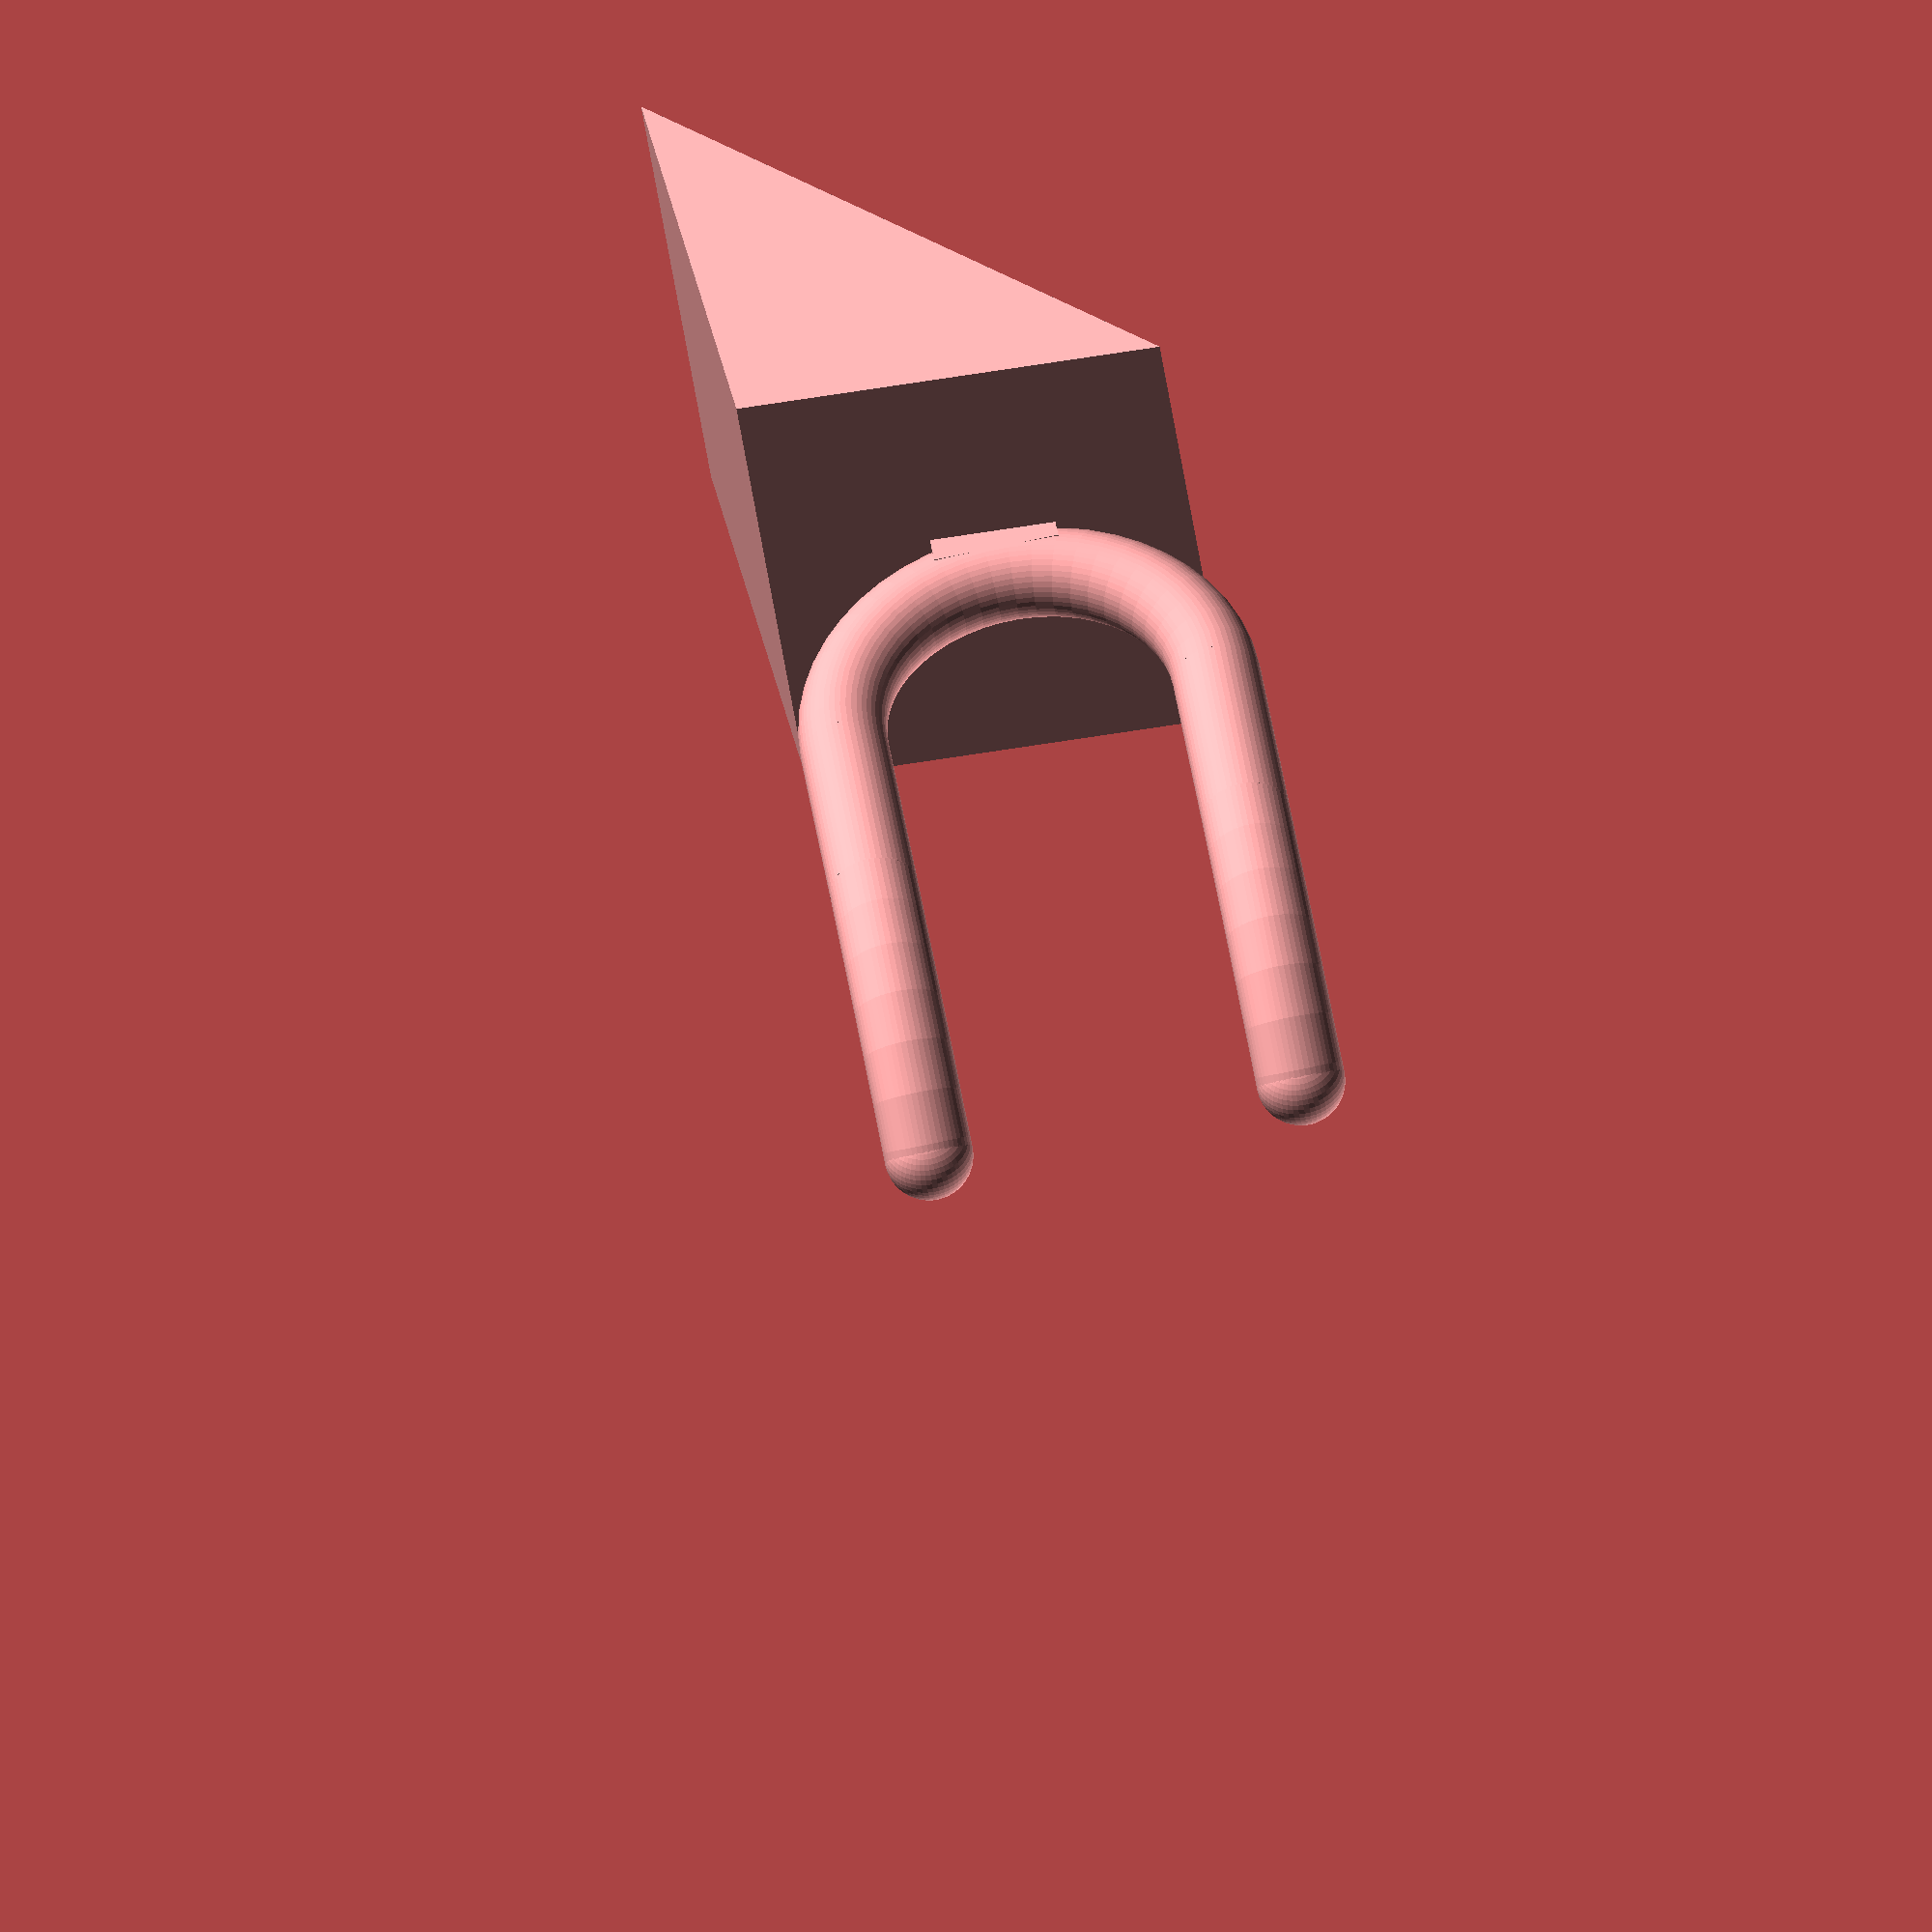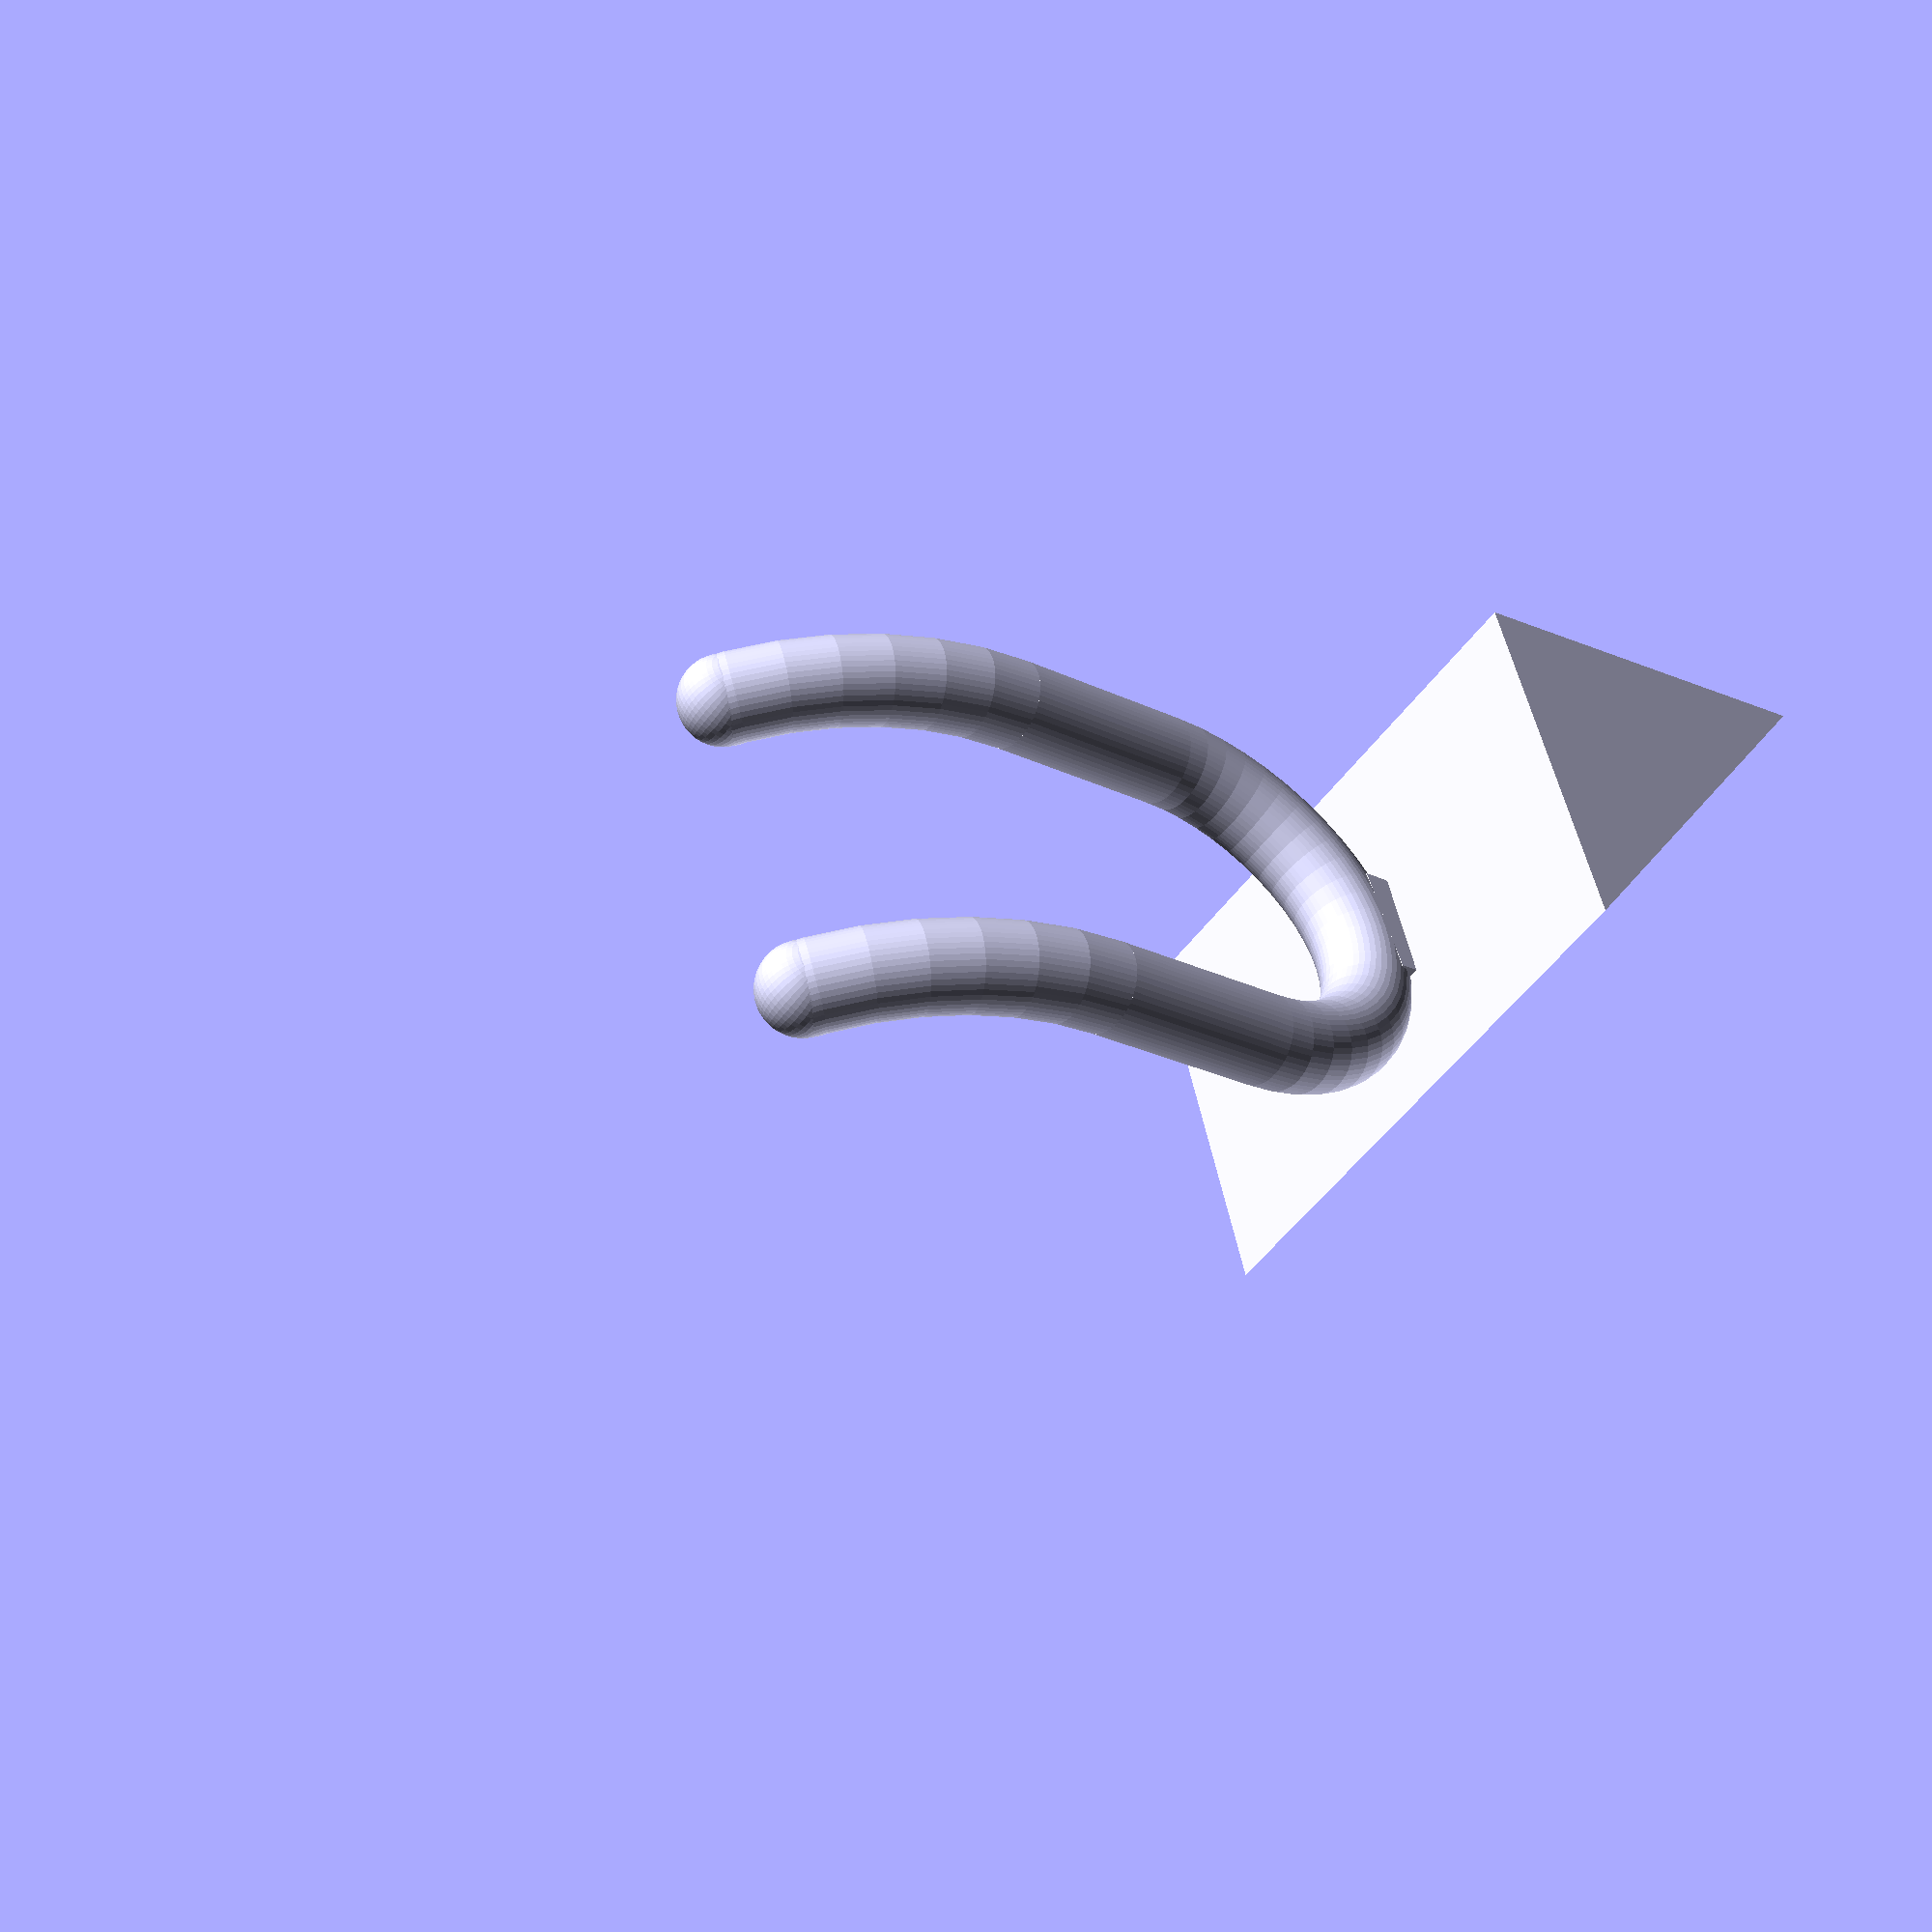
<openscad>
detail = 50;
diametre_tube_blaireau = 8;
petit_rayon_support_blaireau = 13+diametre_tube_blaireau/2;
grand_rayon_support_blaireau = petit_rayon_support_blaireau*2;
cote_triangle = 26+diametre_tube_blaireau*4;
hauteur_triangle = cote_triangle*sqrt(3)/4;
angle = 45;

module semi_circle(diametre, petit_rayon){
	difference(){
		rotate_extrude(convexity = 10, $fn = detail)
		translate([petit_rayon, 0, 0])
		circle(r = diametre/2, $fn = detail);
		translate([0,(petit_rayon+diametre)/2,0]) cube([petit_rayon*2+diametre,petit_rayon+diametre,10], center=true);
	}
}

module end_curve(diametre, petit_rayon, grand_rayon){
	difference(){
		rotate_extrude(convexity = 10, $fn = detail)
		translate([grand_rayon, 0, 0])
		circle(r = diametre/2, $fn = detail);
		translate([-(grand_rayon+petit_rayon), 0, -diametre]) cube([2*(grand_rayon+petit_rayon),2*petit_rayon+grand_rayon,2*diametre]);
		rotate([0,0,90+angle]) translate([-(grand_rayon+petit_rayon), 0, -diametre]) cube([2*(grand_rayon+petit_rayon),2*petit_rayon+grand_rayon,2*diametre]);
	}	
}

module support_line(diametre, petit_rayon){
	linear_extrude(height = petit_rayon, center = true, convexity = 10, twist = 0)
	circle(r = diametre/2, $fn = detail);
}

module pince(diametre, petit_rayon, grand_rayon){
	semi_circle(diametre, petit_rayon);
	translate([petit_rayon,petit_rayon,grand_rayon]) rotate([0,90,180]) end_curve(diametre, petit_rayon, grand_rayon);
	translate([petit_rayon,petit_rayon/2,0]) rotate([90,0,0]) support_line(diametre, petit_rayon);
	translate([petit_rayon,petit_rayon+(sin(angle)*grand_rayon),grand_rayon-(cos(angle)*grand_rayon)]) sphere(diametre/2, $fn=detail); 
	translate([-petit_rayon,petit_rayon,grand_rayon]) rotate([0,90,180]) end_curve(diametre, petit_rayon, grand_rayon);
	translate([-petit_rayon,petit_rayon/2,0]) rotate([90,0,0]) support_line(diametre, petit_rayon);
	translate([-petit_rayon,petit_rayon+(sin(angle)*grand_rayon),grand_rayon-(cos(angle)*grand_rayon)]) sphere(diametre/2, $fn=detail); 
translate([0,-petit_rayon-diametre/2,0]) cube([2*petit_rayon/3,diametre,diametre], center=true);
}


translate([0,0,hauteur_triangle]) rotate([0,45,0]) rotate([0,90,90]) 
pince(diametre_tube_blaireau, petit_rayon_support_blaireau, grand_rayon_support_blaireau);

rotate([90,0,0]) linear_extrude(height=50, center=true) polygon(points=[[0,0],[cote_triangle,0],[cote_triangle/2,hauteur_triangle]], paths=[[0,1,2]]);
</openscad>
<views>
elev=126.7 azim=351.1 roll=144.2 proj=o view=solid
elev=95.9 azim=305.0 roll=45.7 proj=p view=solid
</views>
